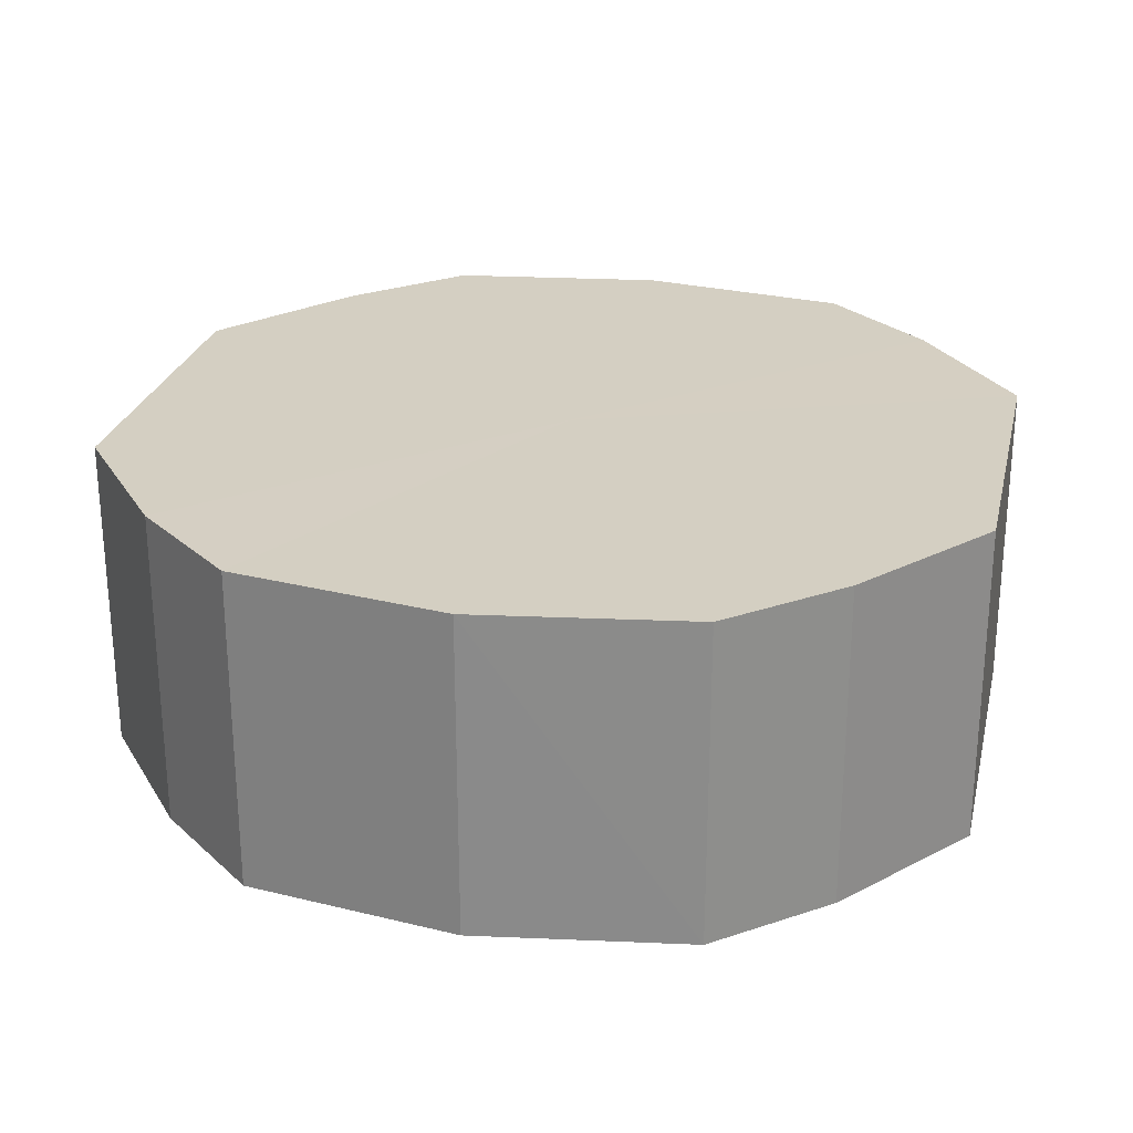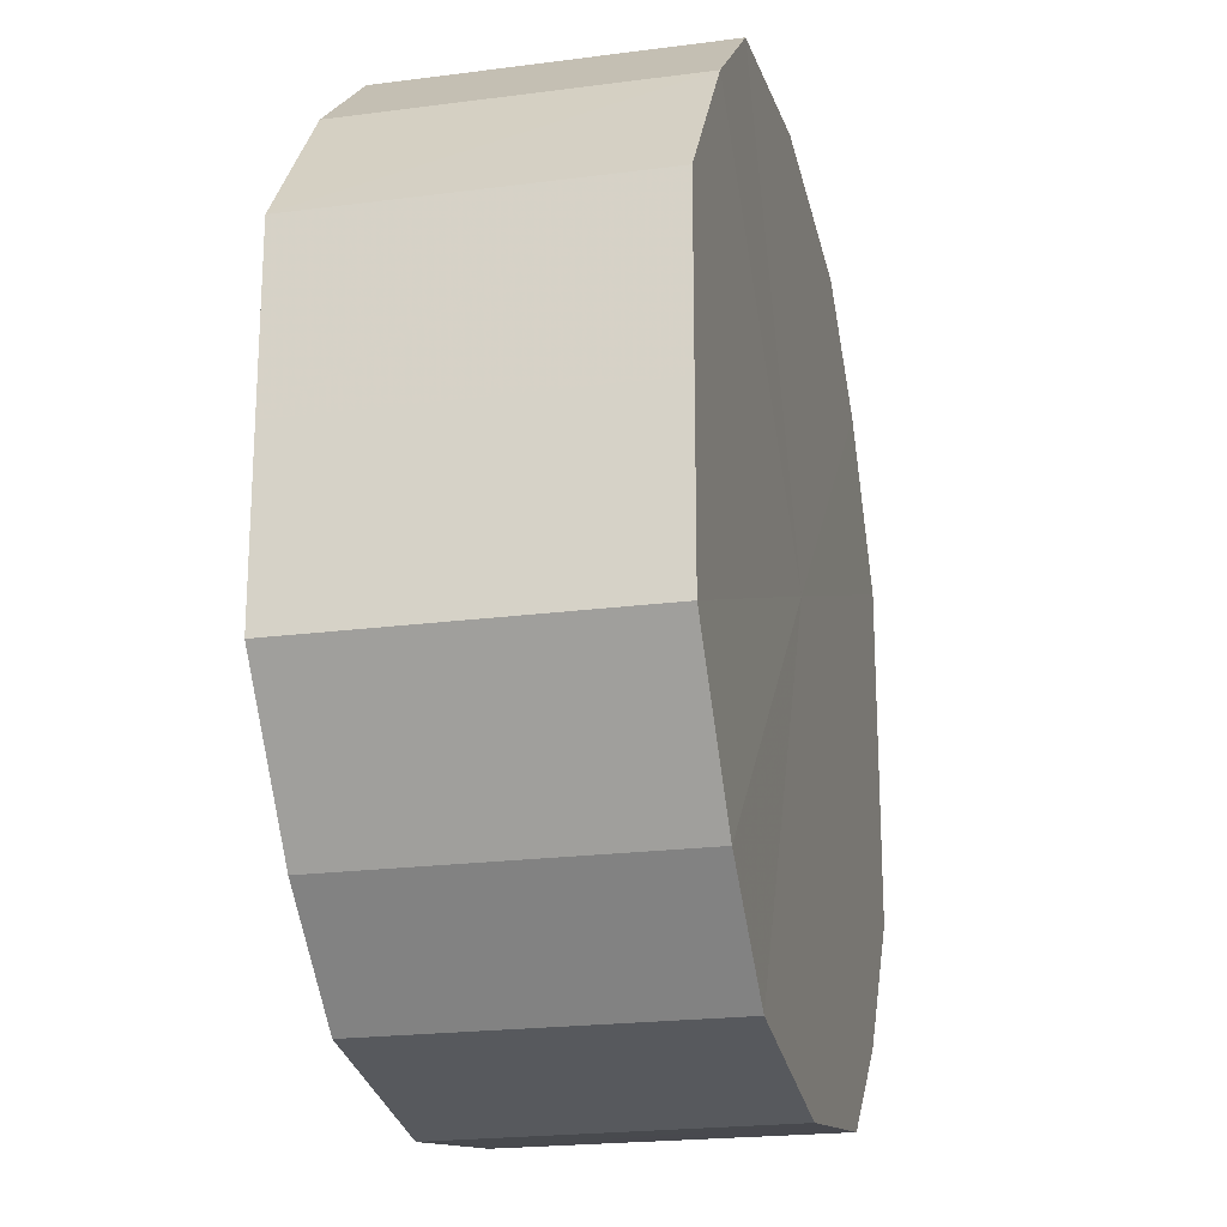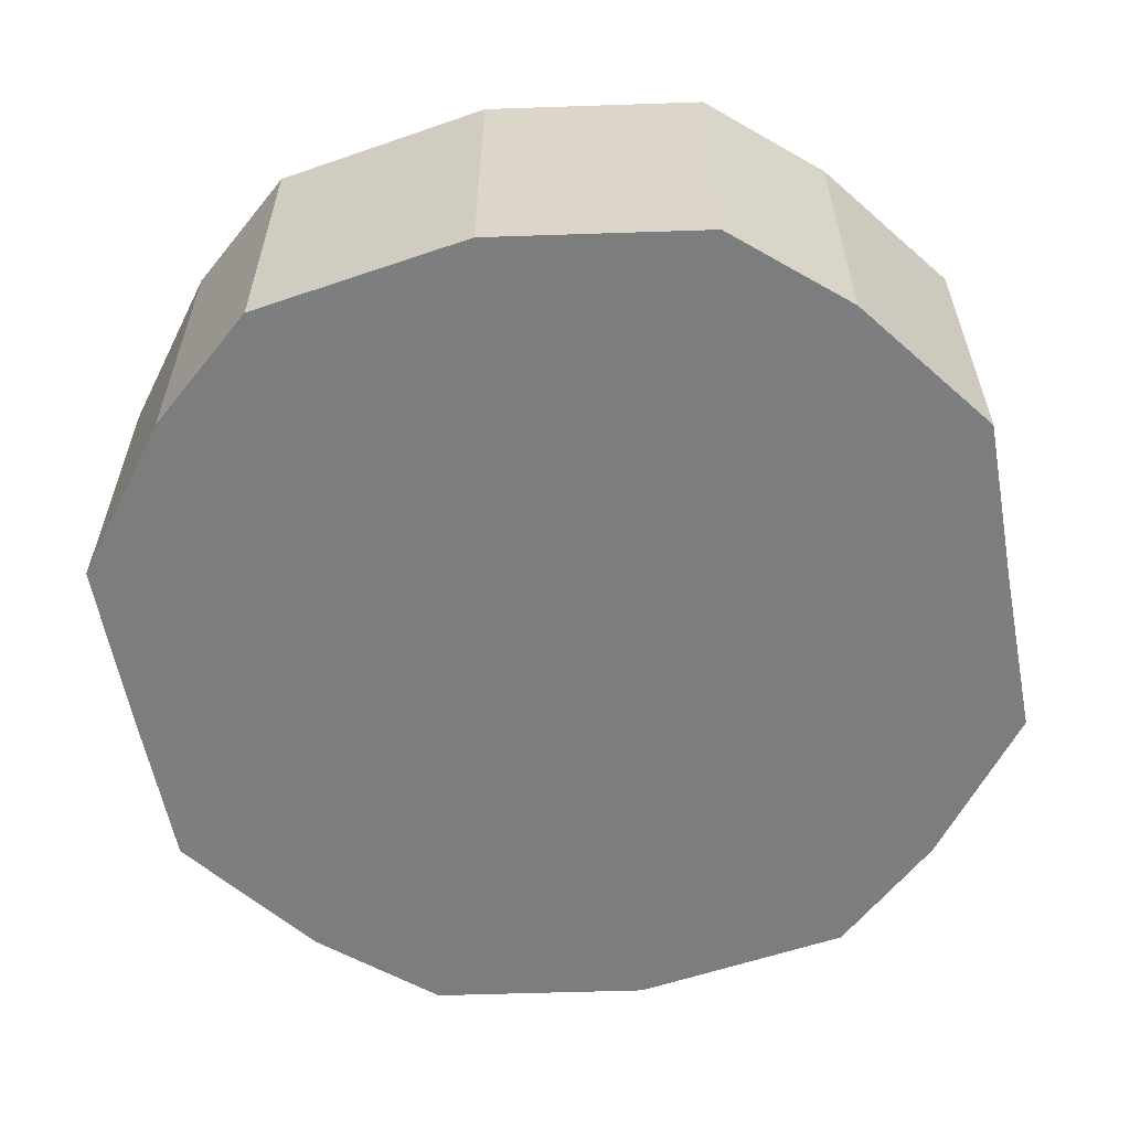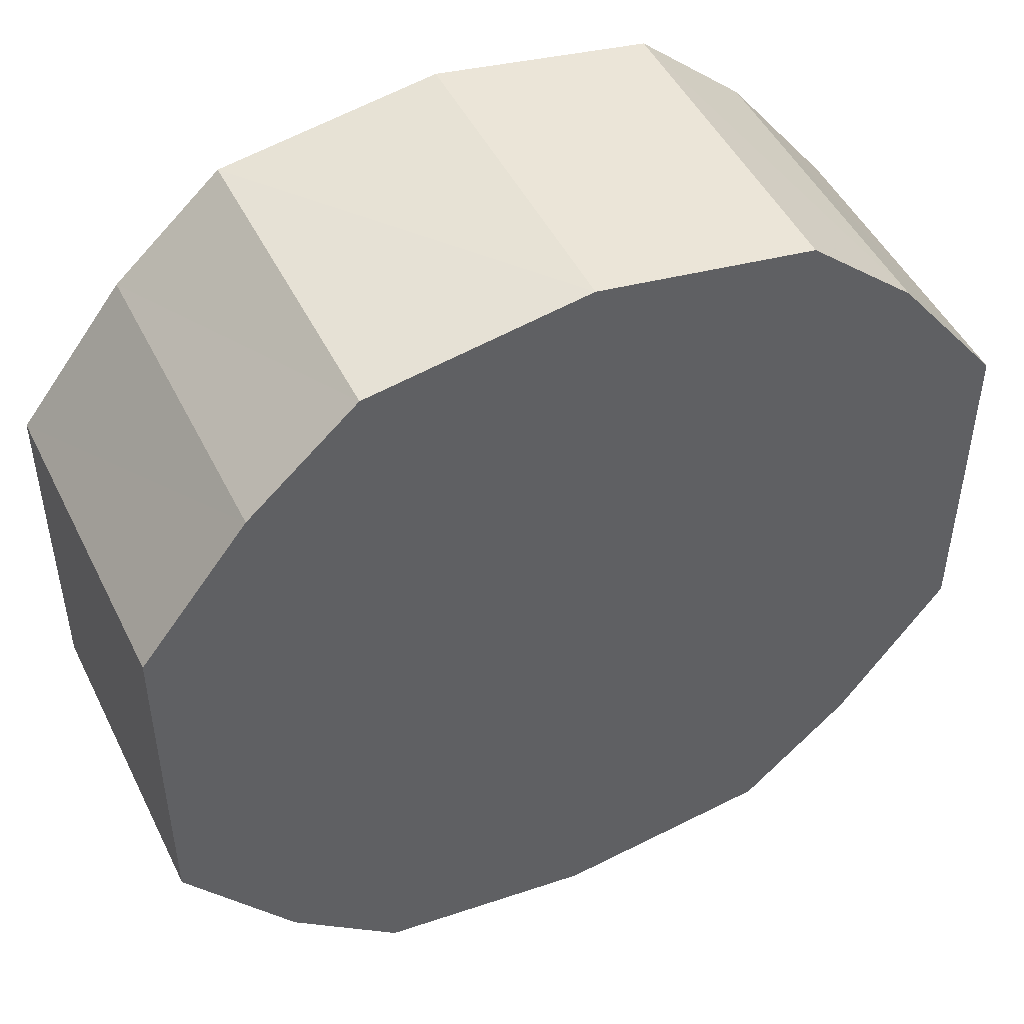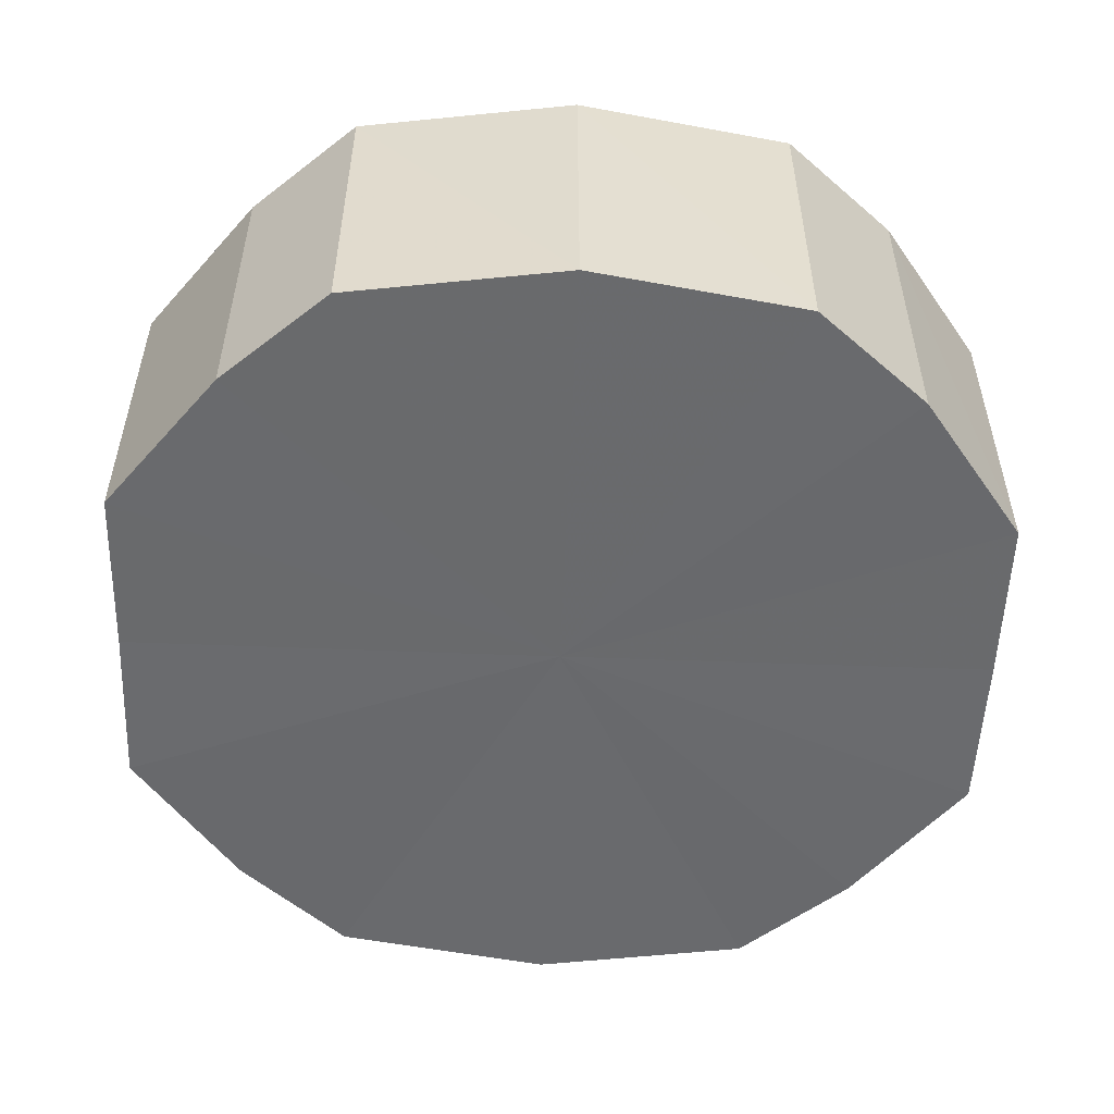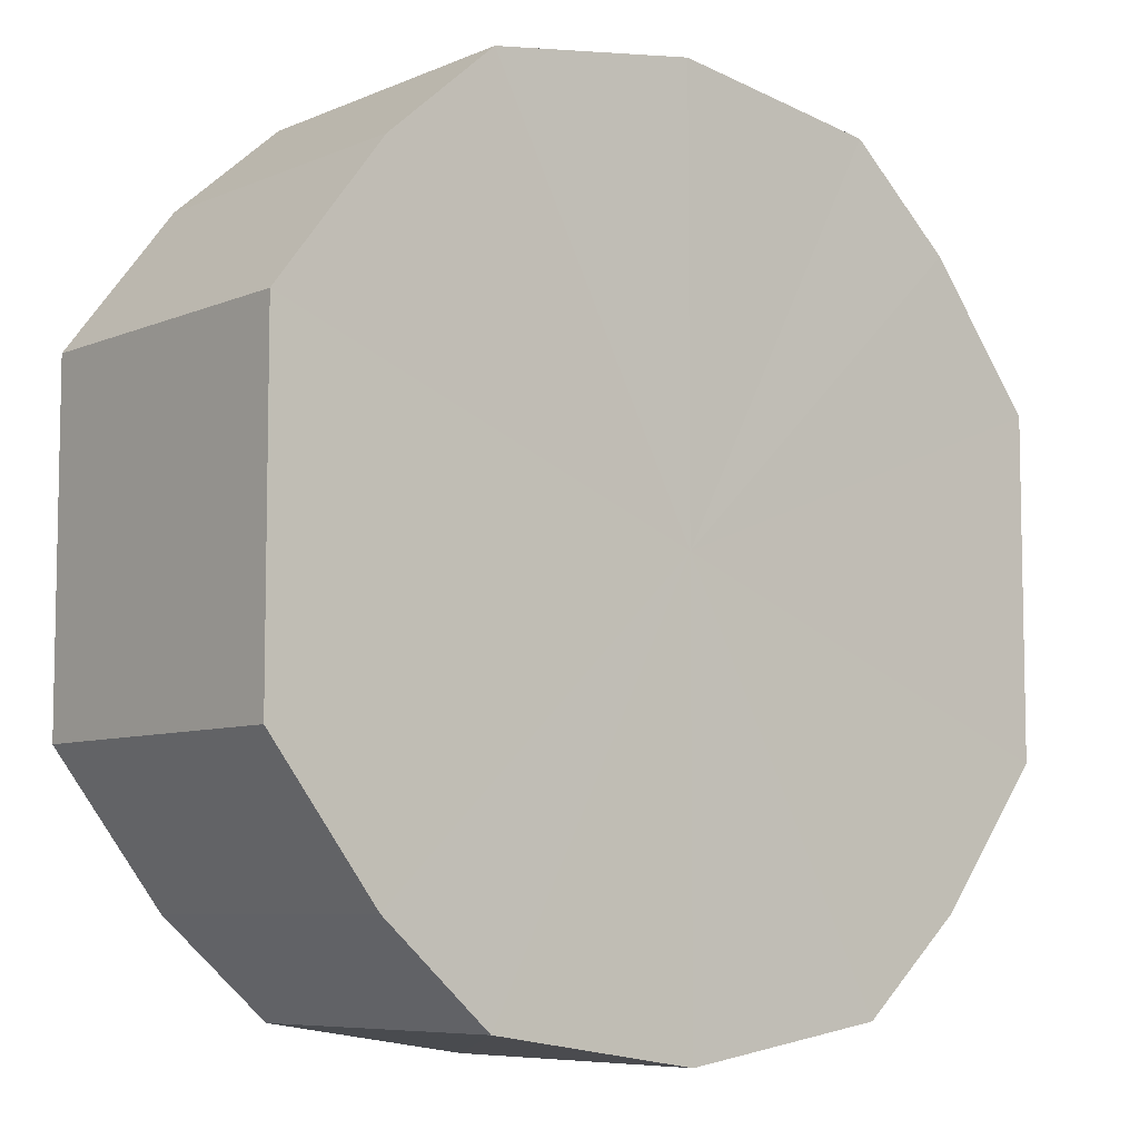
<metadata>
{"format":"obj","ext":"obj","renderer":"f3d","projection":"perspective","resolution":1024,"background":"white","views":[{"elev":25.7,"azim":-167.1,"up":"+Y"},{"elev":-21.2,"azim":-76.7,"up":"+Z"},{"elev":-59.2,"azim":10.7,"up":"+Y"},{"elev":48.2,"azim":-25.4,"up":"+Z"},{"elev":-53.0,"azim":177.6,"up":"+Y"},{"elev":-7.2,"azim":140.4,"up":"+Z"}]}
</metadata>
<code>
o 27968
v 2242 1900 7.267
v 2242 1900 7.282
v 2242 1900 7.267
v 2242 1900 7.296
v 2242 1900 7.282
v 2242 1900 7.251
v 2242 1900 7.251
v 2242 1900 7.304
v 2242 1900 7.296
v 2242 1900 7.238
v 2242 1900 7.238
v 2242 1900 7.307
v 2242 1900 7.304
v 2242 1900 7.229
v 2242 1900 7.229
v 2242 1900 7.304
v 2242 1900 7.307
v 2242 1900 7.226
v 2242 1900 7.226
v 2242 1900 7.296
v 2242 1900 7.304
v 2242 1900 7.229
v 2242 1900 7.229
v 2242 1900 7.282
v 2242 1900 7.296
v 2242 1900 7.238
v 2242 1900 7.238
v 2242 1900 7.267
v 2242 1900 7.282
v 2242 1900 7.251
v 2242 1900 7.251
v 2242 1900 7.267
v 2242 1900 7.267
v 2242 1900 7.282
v 2242 1900 7.282
v 2242 1900 7.296
v 2242 1900 7.296
v 2242 1900 7.251
v 2242 1900 7.267
v 2242 1900 7.238
v 2242 1900 7.251
v 2242 1900 7.304
v 2242 1900 7.304
v 2242 1900 7.229
v 2242 1900 7.238
v 2242 1900 7.226
v 2242 1900 7.229
v 2242 1900 7.307
v 2242 1900 7.307
v 2242 1900 7.229
v 2242 1900 7.226
v 2242 1900 7.238
v 2242 1900 7.229
v 2242 1900 7.304
v 2242 1900 7.304
v 2242 1900 7.251
v 2242 1900 7.238
v 2242 1900 7.267
v 2242 1900 7.251
v 2242 1900 7.296
v 2242 1900 7.296
v 2242 1900 7.282
v 2242 1900 7.267
v 2242 1900 7.282
v 2242 1900 7.267
v 2242 1900 7.282
v 2242 1900 7.267
v 2242 1900 7.296
v 2242 1900 7.251
v 2242 1900 7.304
v 2242 1900 7.238
v 2242 1900 7.307
v 2242 1900 7.229
v 2242 1900 7.304
v 2242 1900 7.226
v 2242 1900 7.296
v 2242 1900 7.229
v 2242 1900 7.282
v 2242 1900 7.238
v 2242 1900 7.267
v 2242 1900 7.251
v 2242 1900 7.267
v 2242 1900 7.267
v 2242 1900 7.282
v 2242 1900 7.251
v 2242 1900 7.296
v 2242 1900 7.238
v 2242 1900 7.304
v 2242 1900 7.229
v 2242 1900 7.307
v 2242 1900 7.226
v 2242 1900 7.304
v 2242 1900 7.229
v 2242 1900 7.296
v 2242 1900 7.238
v 2242 1900 7.282
v 2242 1900 7.251
v 2242 1900 7.267
f 1 2 3
f 2 4 5
f 6 1 7
f 4 8 9
f 10 6 11
f 8 12 13
f 14 10 15
f 12 16 17
f 18 14 19
f 16 20 21
f 22 18 23
f 20 24 25
f 26 22 27
f 24 28 29
f 30 26 31
f 28 30 32
f 33 34 35
f 35 36 37
f 38 39 33
f 40 41 38
f 37 42 43
f 44 45 40
f 46 47 44
f 43 48 49
f 50 51 46
f 52 53 50
f 49 54 55
f 56 57 52
f 58 59 56
f 55 60 61
f 62 63 58
f 61 64 62
f 65 66 67
f 65 68 66
f 65 67 69
f 65 70 68
f 65 69 71
f 65 72 70
f 65 71 73
f 65 74 72
f 65 73 75
f 65 76 74
f 65 75 77
f 65 78 76
f 65 77 79
f 65 80 78
f 65 79 81
f 65 81 80
f 82 83 84
f 82 85 83
f 82 84 86
f 82 87 85
f 82 86 88
f 82 89 87
f 82 88 90
f 82 91 89
f 82 90 92
f 82 93 91
f 82 92 94
f 82 95 93
f 82 94 96
f 82 97 95
f 82 96 98
f 82 98 97

</code>
